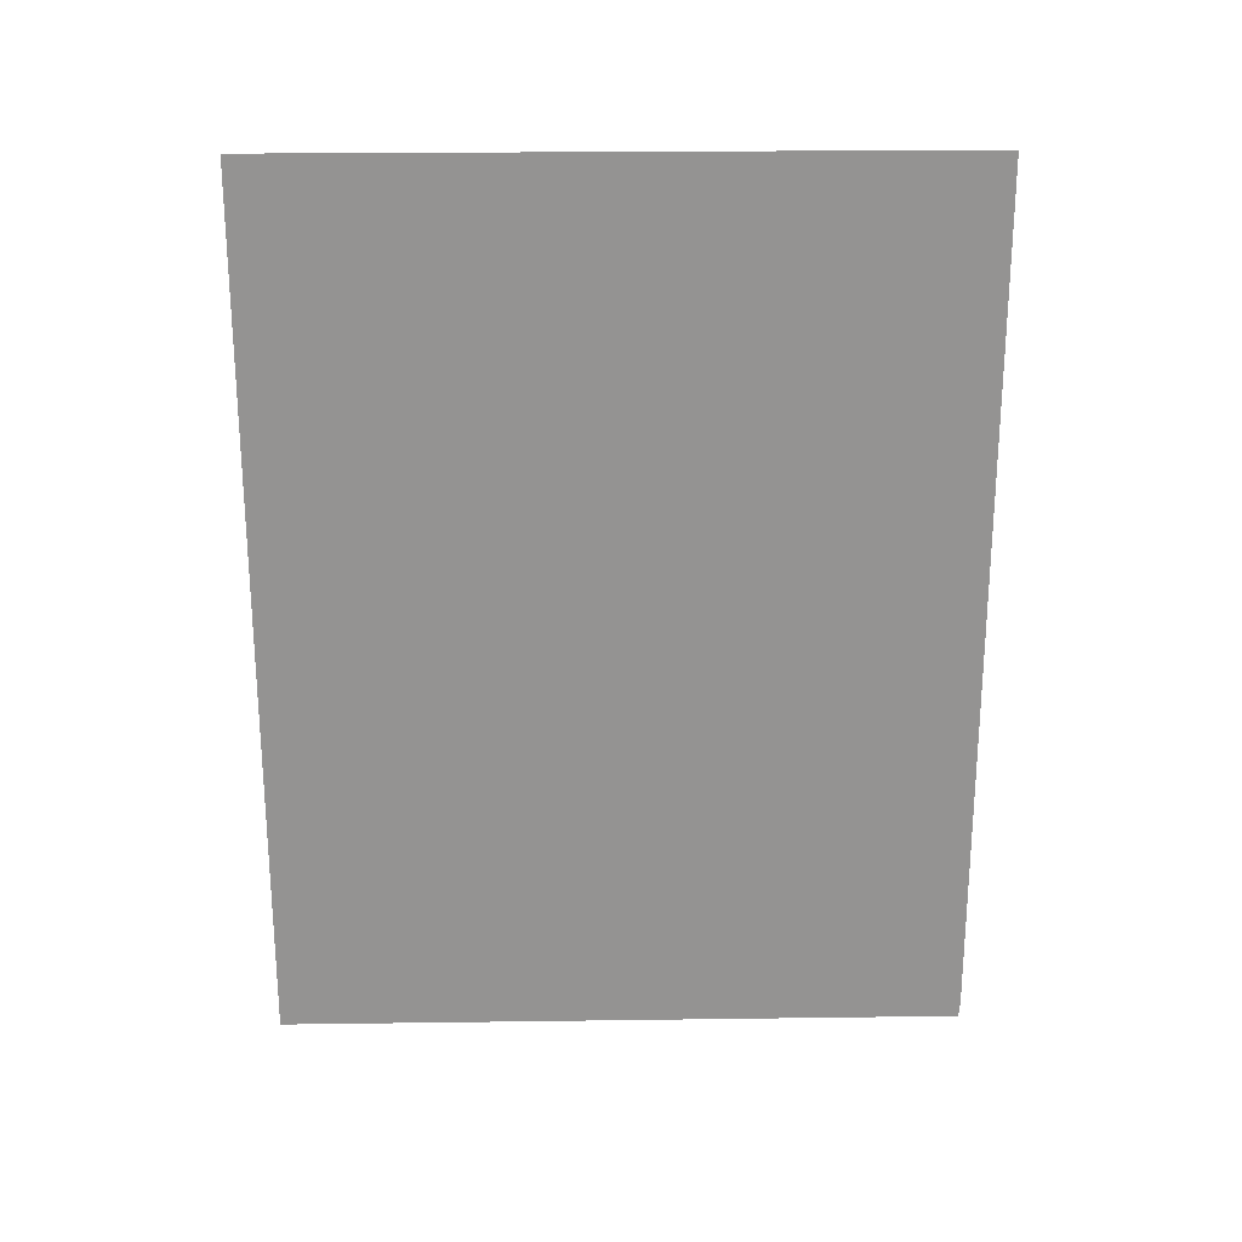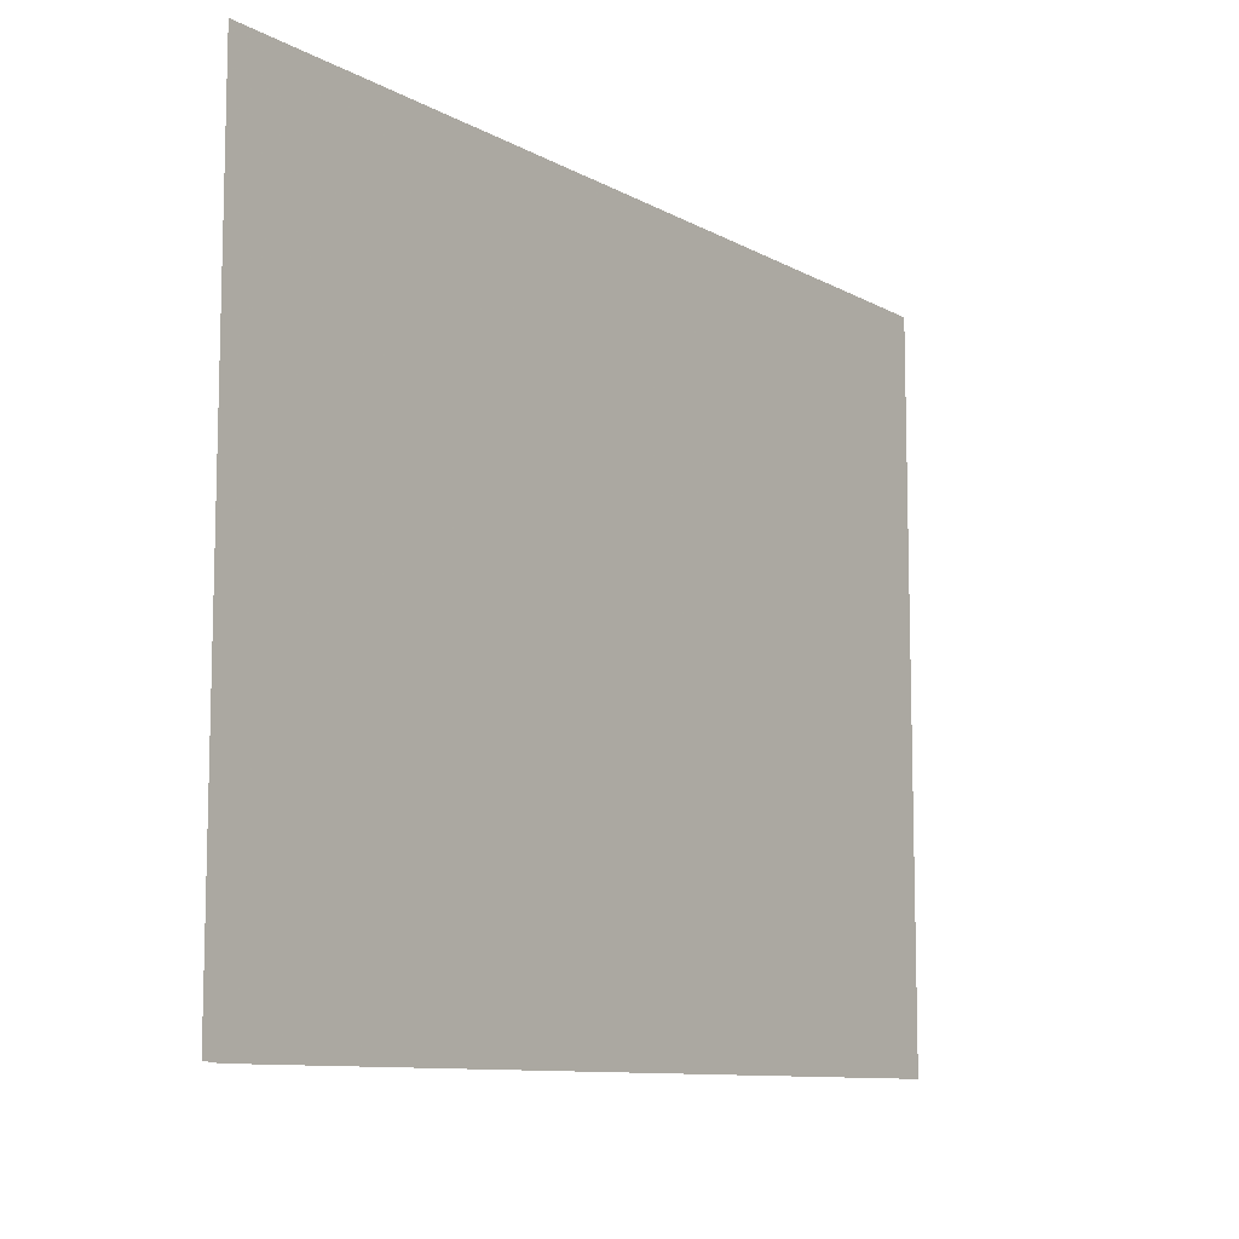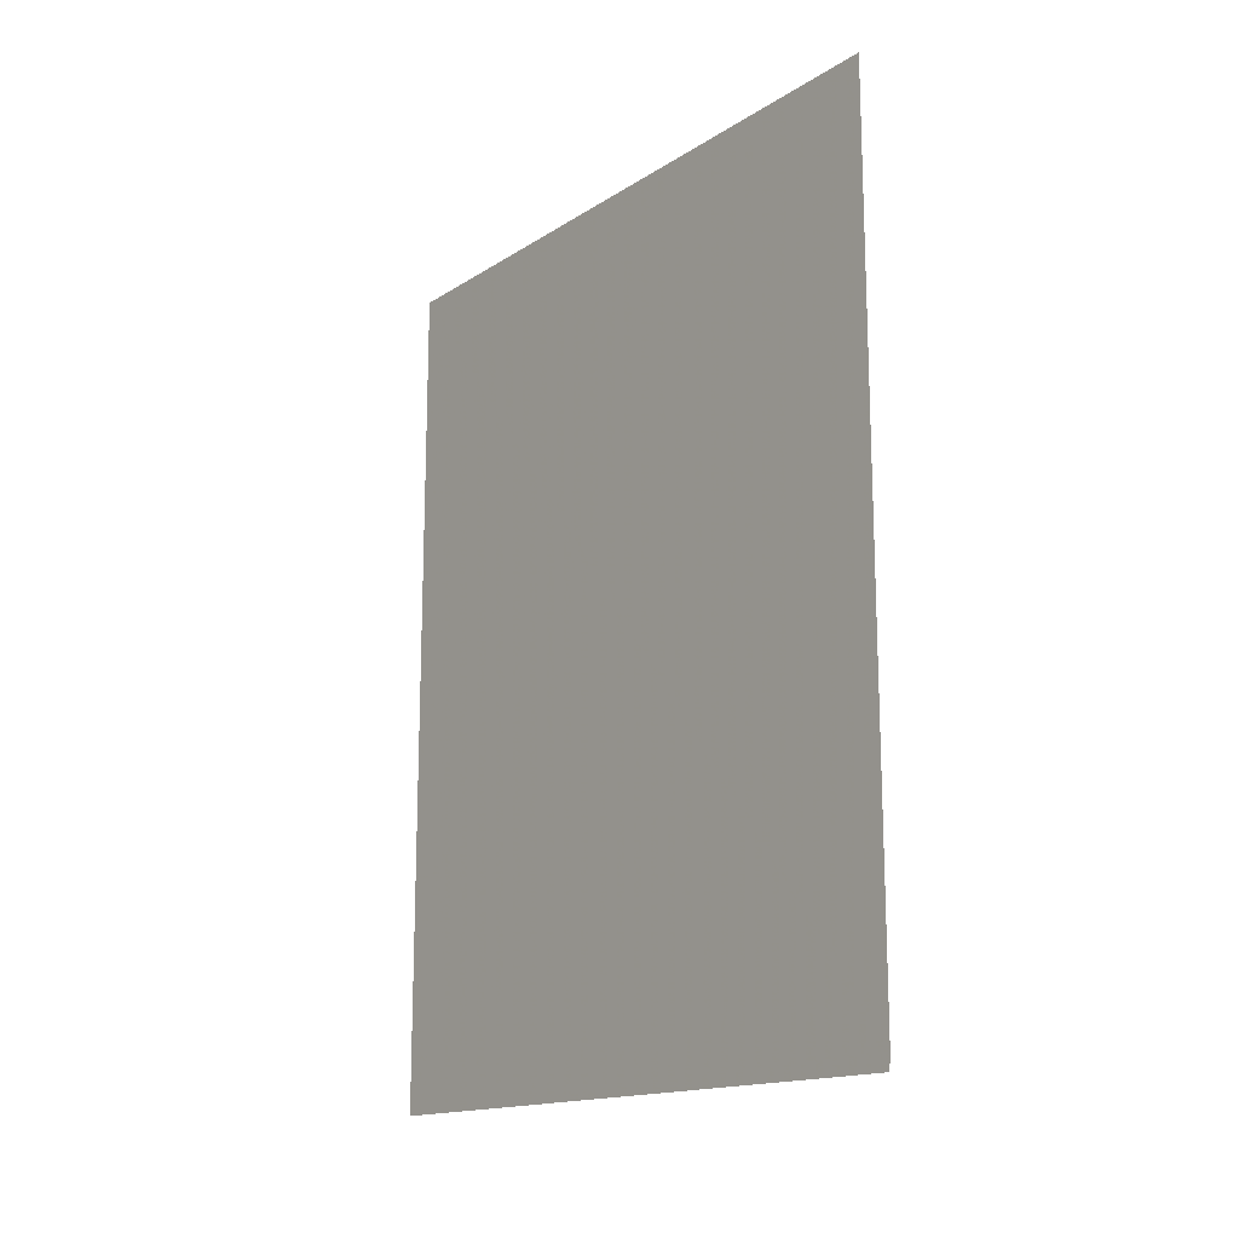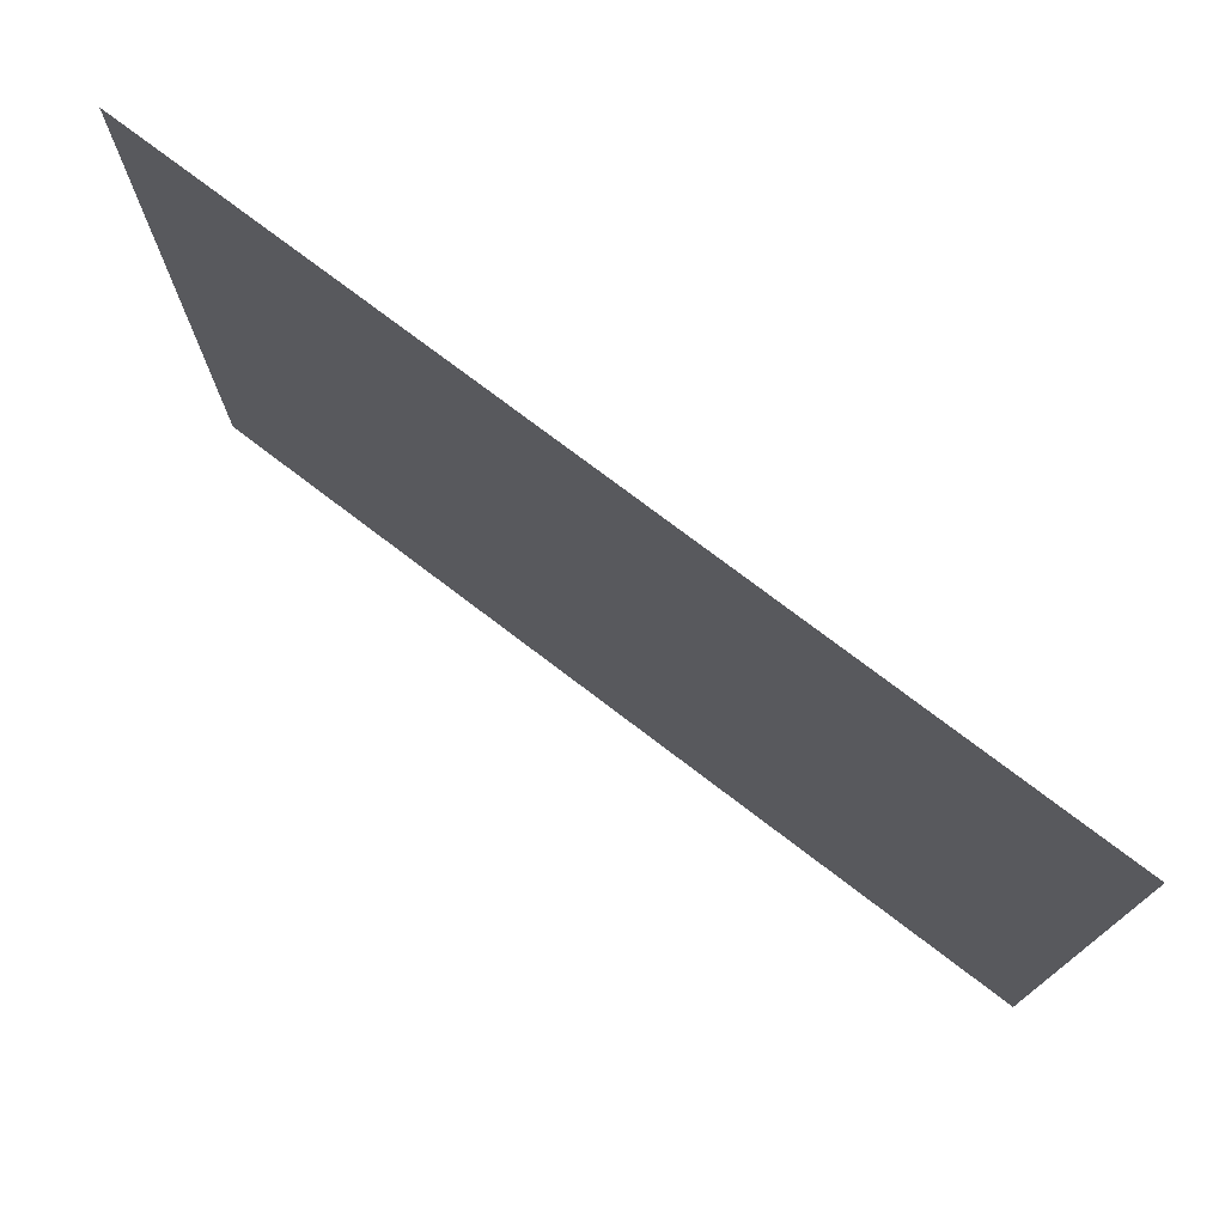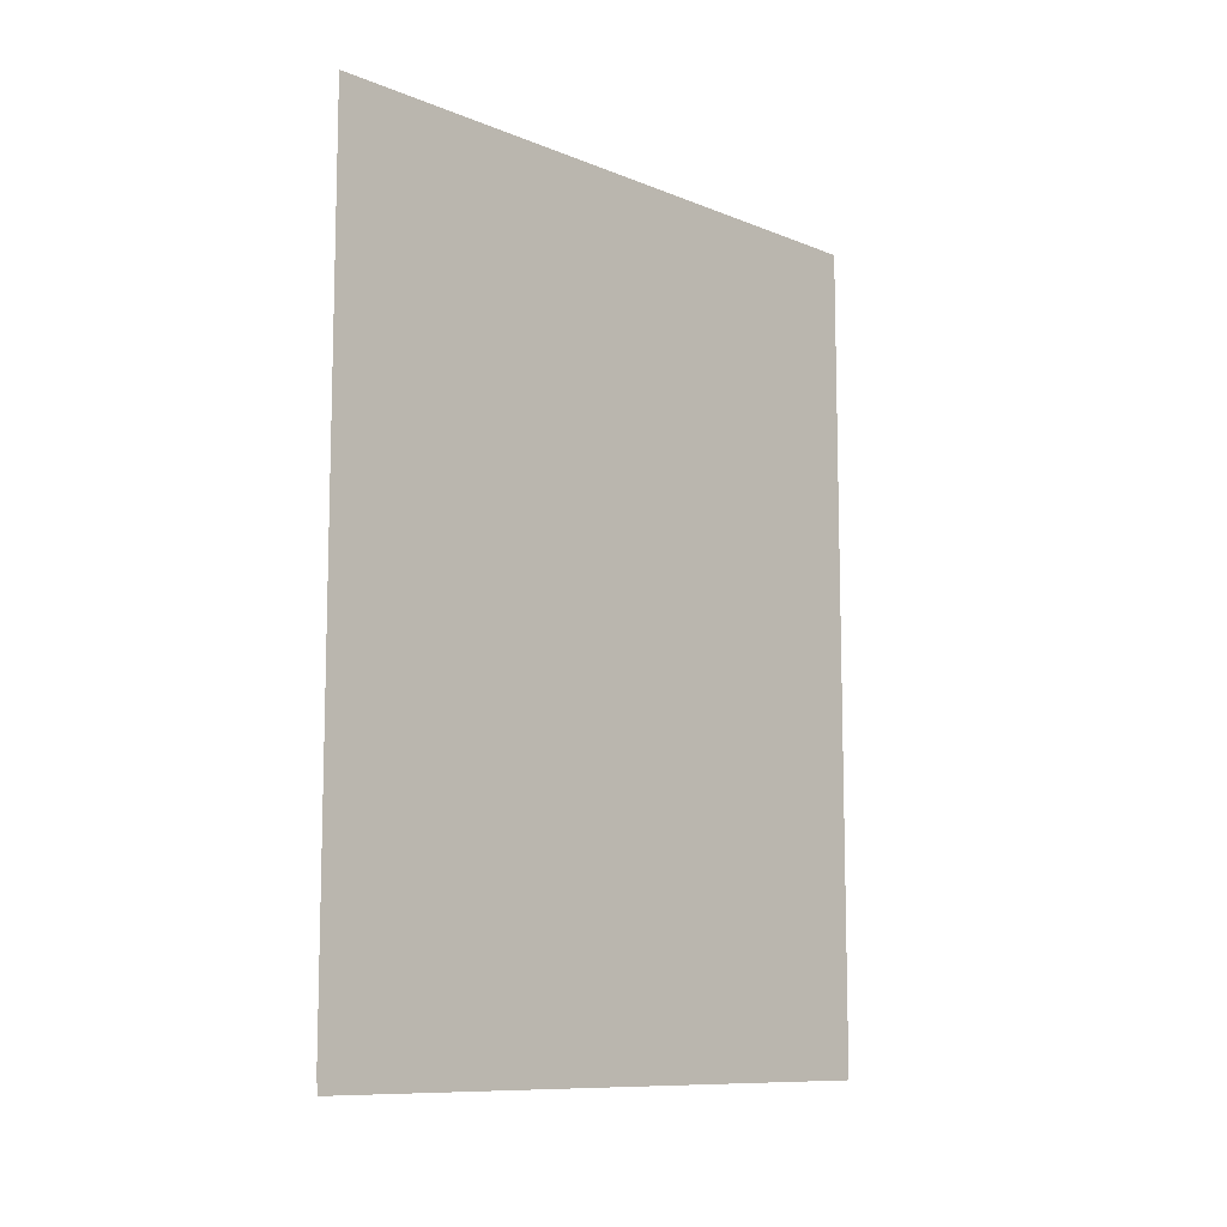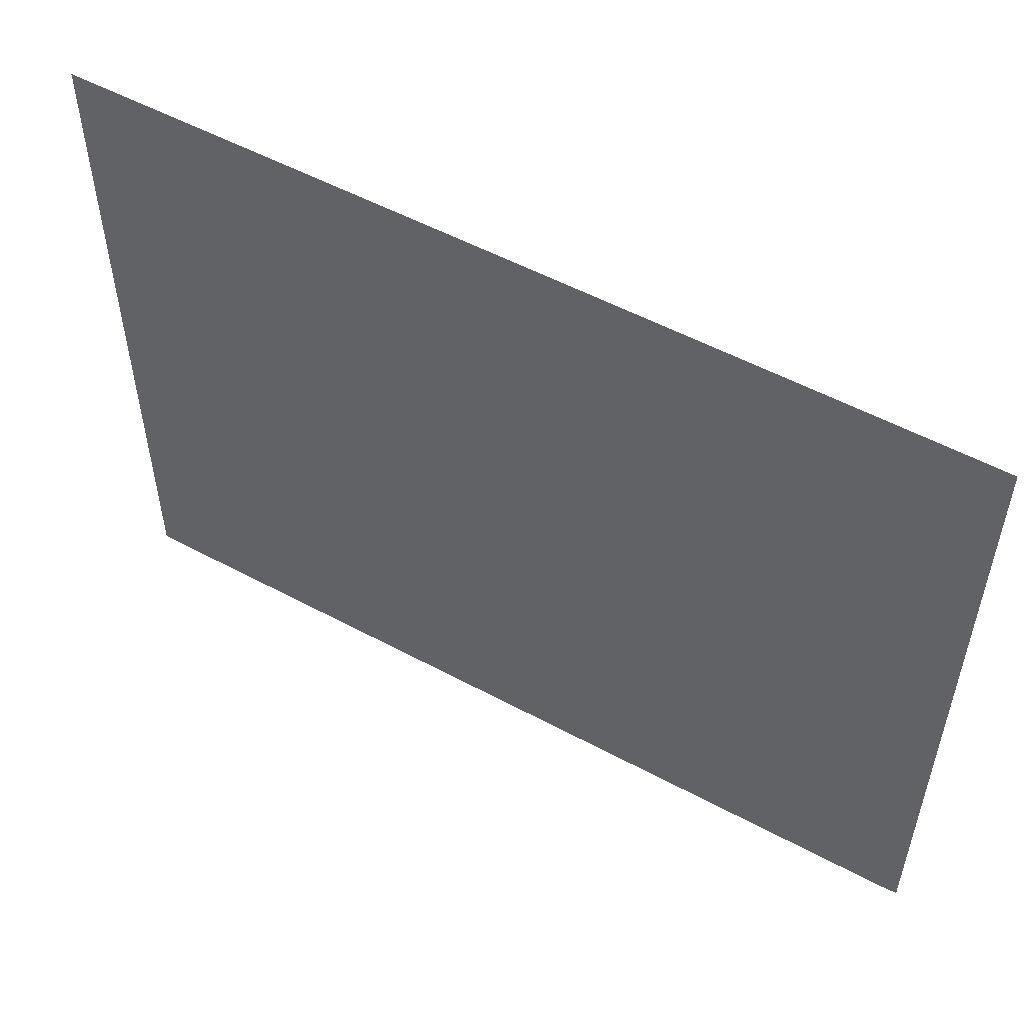
<metadata>
{"format":"obj","ext":"obj","renderer":"f3d","projection":"perspective","resolution":1024,"background":"white","views":[{"elev":23.3,"azim":-91.3,"up":"+Z"},{"elev":-10.1,"azim":-143.7,"up":"+Y"},{"elev":-15.7,"azim":-37.6,"up":"+Z"},{"elev":75.4,"azim":-52.7,"up":"+Y"},{"elev":-10.1,"azim":44.3,"up":"+Z"},{"elev":53.8,"azim":119.8,"up":"+Y"}]}
</metadata>
<code>
v 41.8 11.19 3.269e-21
v 41.8 11.17 0.02582
v 41.8 11.09 0.9703
v 41.8 11.09 50.8
v 41.8 50.8 50.8
v 41.8 50.8 -2.237e-21
f 2 1 3
f 3 5 4
f 1 6 3
f 3 6 5

</code>
